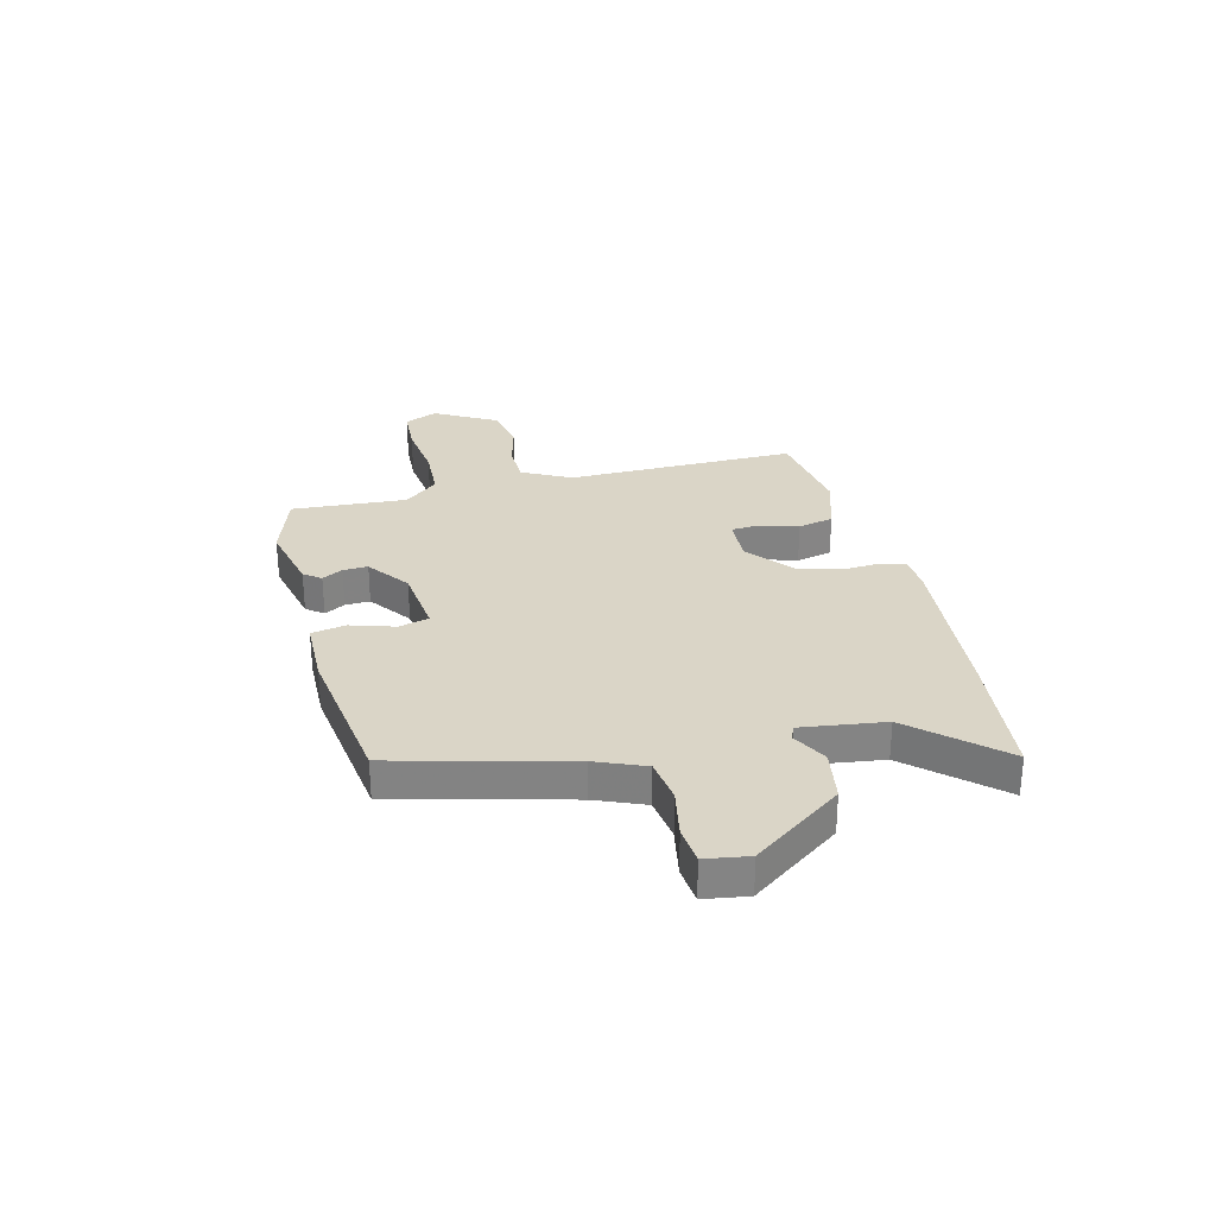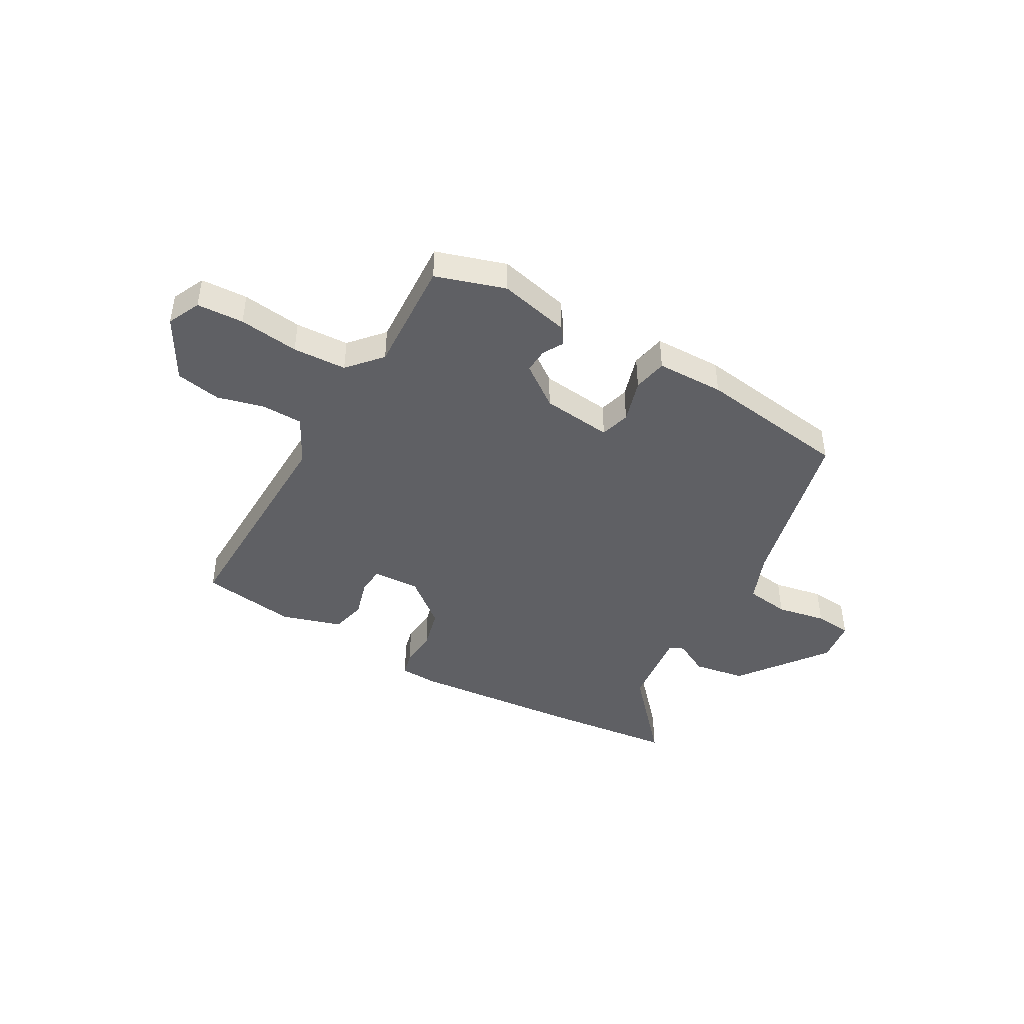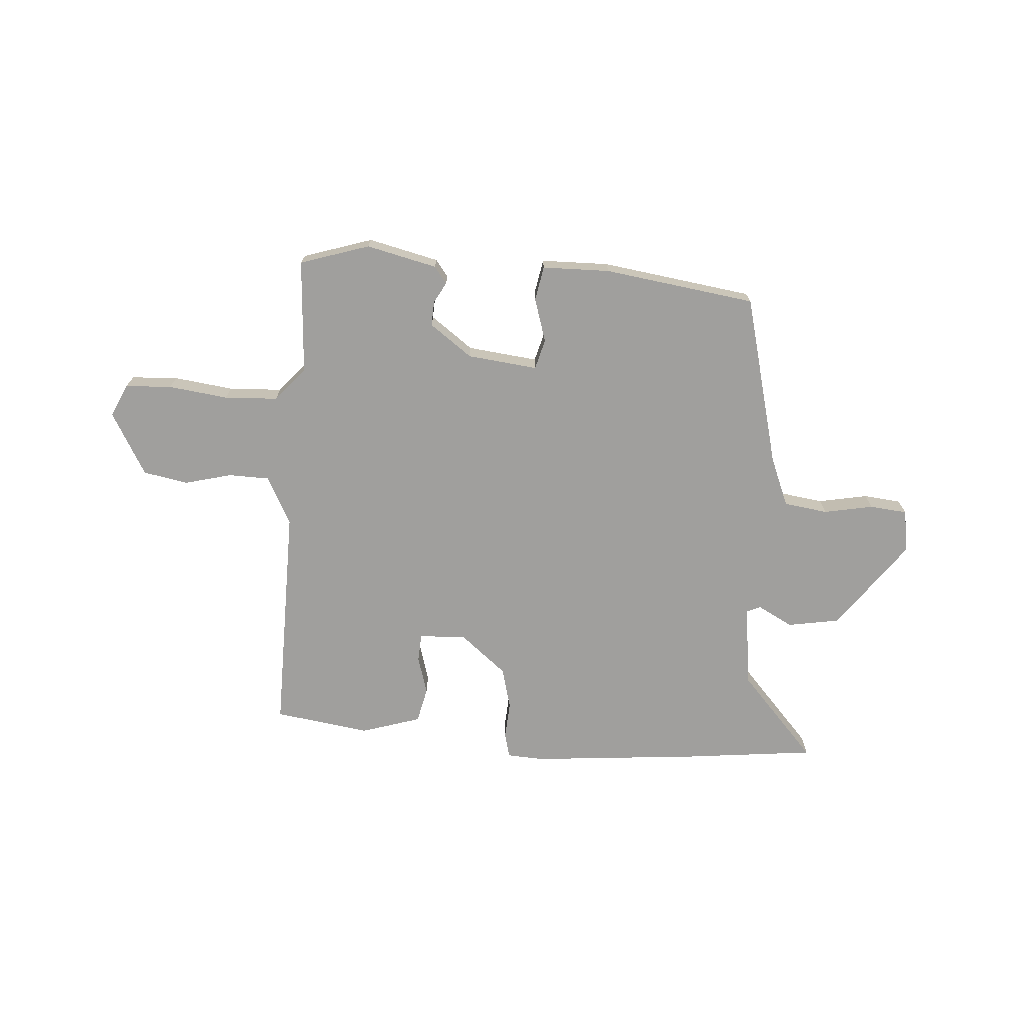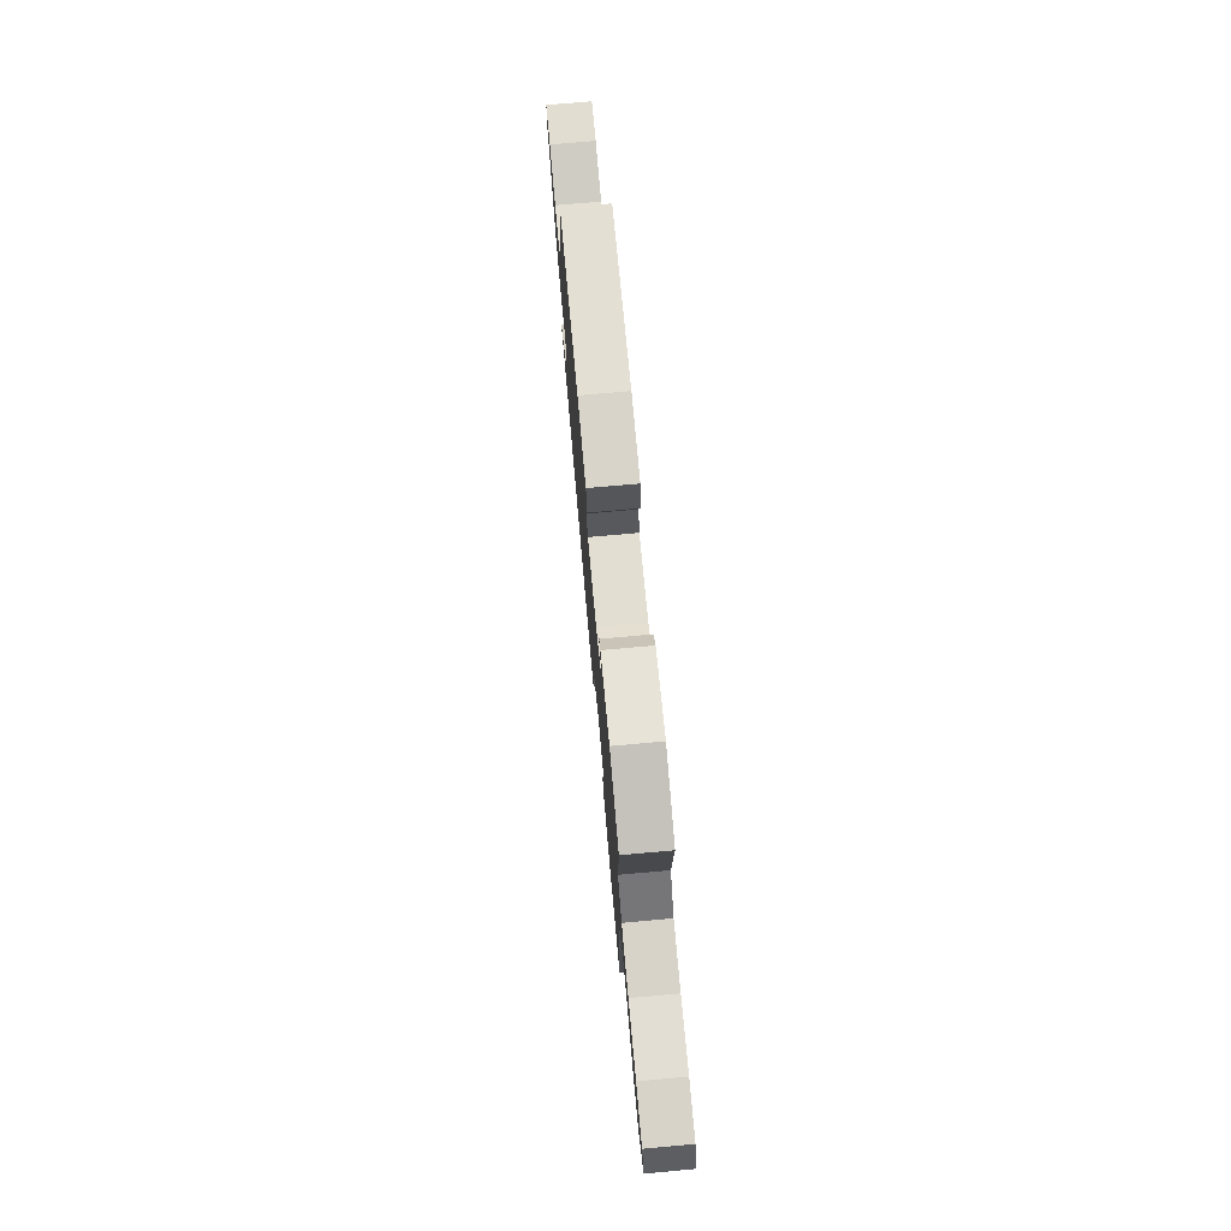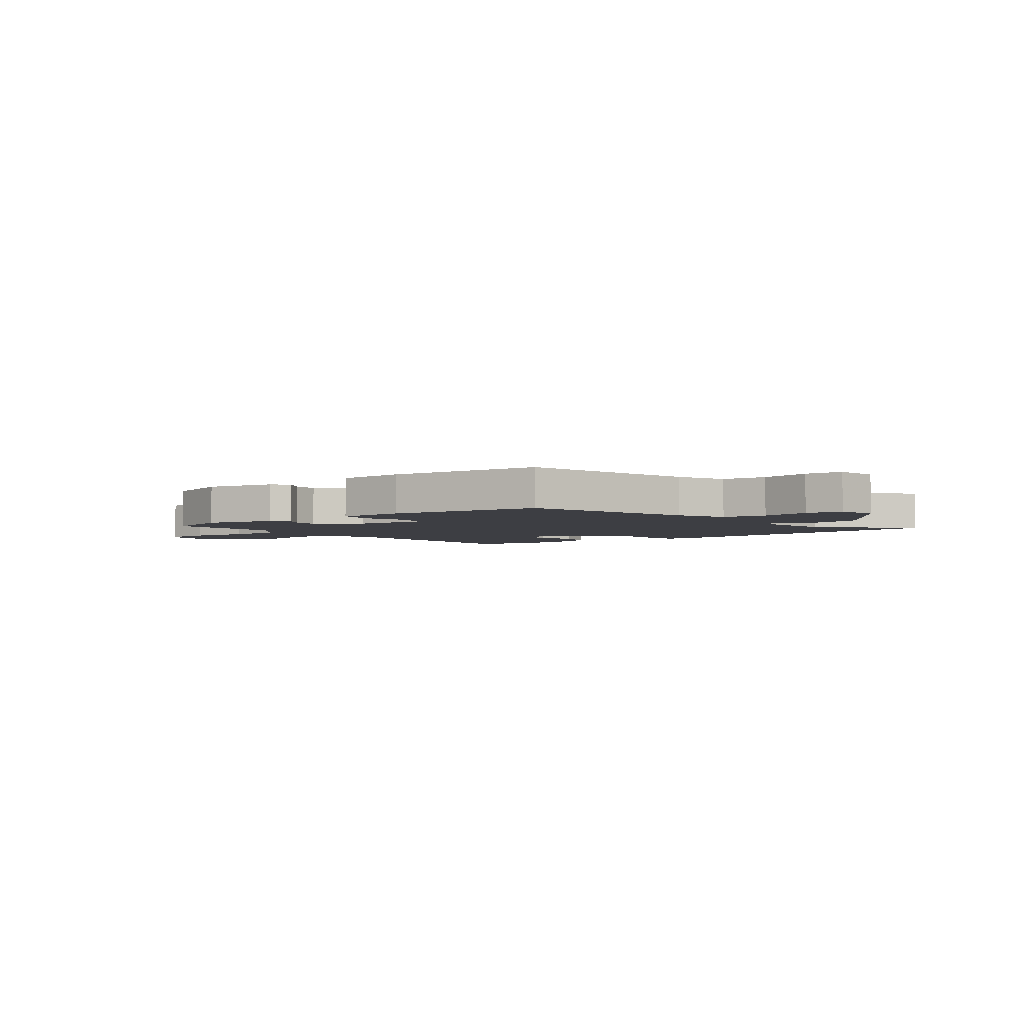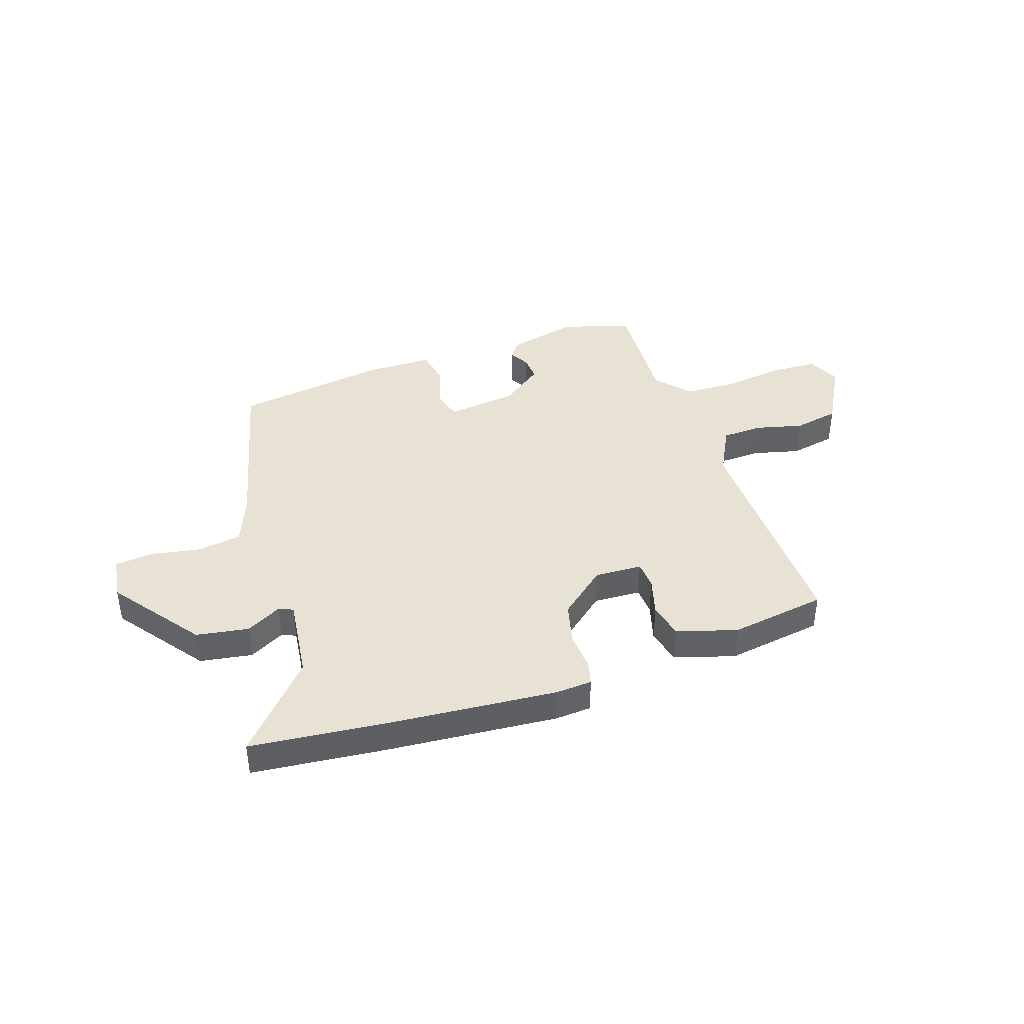
<metadata>
{"format":"obj","ext":"obj","renderer":"f3d","projection":"perspective","resolution":1024,"background":"white","views":[{"elev":29.0,"azim":77.0,"up":"+Y"},{"elev":-43.3,"azim":-29.0,"up":"+Y"},{"elev":-71.4,"azim":-3.1,"up":"+Y"},{"elev":75.1,"azim":-95.1,"up":"+Z"},{"elev":-3.7,"azim":39.7,"up":"+Y"},{"elev":40.9,"azim":161.9,"up":"+Y"}]}
</metadata>
<code>
v -0.478 0.07 0.507
v -0.348 0.07 0.546
v -0.217 0.07 0.513
v -0.194 0.07 0.481
v -0.216 0.07 0.443
v -0.219 0.07 0.397
v -0.141 0.07 0.338
v -0.01 0.07 0.321
v 0.006 0.07 0.377
v -0.018 0.07 0.459
v -0.005 0.07 0.523
v 0.121 0.07 0.523
v 0.404 0.07 0.478
v 0.48 0.07 0.157
v 0.516 0.07 0.065
v 0.598 0.07 0.052
v 0.691 0.07 0.068
v 0.761 0.07 0.06
v 0.772 0.07 -0.021
v 0.649 0.07 -0.184
v 0.551 0.07 -0.199
v 0.486 0.07 -0.163
v 0.459 0.07 -0.174
v 0.477 0.07 -0.329
v 0.617 0.07 -0.489
v 0.37 0.07 -0.512
v 0.052 0.07 -0.535
v -0.016 0.07 -0.53
v -0.027 0.07 -0.484
v -0.021 0.07 -0.414
v -0.04 0.07 -0.336
v -0.126 0.07 -0.263
v -0.214 0.07 -0.266
v -0.218 0.07 -0.318
v -0.198 0.07 -0.39
v -0.214 0.07 -0.456
v -0.326 0.07 -0.489
v -0.505 0.07 -0.46
v -0.492 0.07 -0.029
v -0.538 0.07 0.062
v -0.614 0.07 0.065
v -0.702 0.07 0.044
v -0.786 0.07 0.061
v -0.85 0.07 0.179
v -0.821 0.07 0.24
v -0.734 0.07 0.243
v -0.623 0.07 0.227
v -0.523 0.07 0.23
v -0.468 0.07 0.292
v -0.478 0 0.507
v -0.348 0 0.546
v -0.217 0 0.513
v -0.194 0 0.481
v -0.216 0 0.443
v -0.219 0 0.397
v -0.141 0 0.338
v -0.01 0 0.321
v 0.006 0 0.377
v -0.018 0 0.459
v -0.005 0 0.523
v 0.121 0 0.523
v 0.404 0 0.478
v 0.48 0 0.157
v 0.516 0 0.065
v 0.598 0 0.052
v 0.691 0 0.068
v 0.761 0 0.06
v 0.772 0 -0.021
v 0.649 0 -0.184
v 0.551 0 -0.199
v 0.486 0 -0.163
v 0.459 0 -0.174
v 0.477 0 -0.329
v 0.617 0 -0.489
v 0.37 0 -0.512
v 0.052 0 -0.535
v -0.016 0 -0.53
v -0.027 0 -0.484
v -0.021 0 -0.414
v -0.04 0 -0.336
v -0.126 0 -0.263
v -0.214 0 -0.266
v -0.218 0 -0.318
v -0.198 0 -0.39
v -0.214 0 -0.456
v -0.326 0 -0.489
v -0.505 0 -0.46
v -0.492 0 -0.029
v -0.538 0 0.062
v -0.614 0 0.065
v -0.702 0 0.044
v -0.786 0 0.061
v -0.85 0 0.179
v -0.821 0 0.24
v -0.734 0 0.243
v -0.623 0 0.227
v -0.523 0 0.23
v -0.468 0 0.292
f 44 45 46 47
f 44 47 48
f 41 42 43 44
f 40 41 44 48
f 39 40 48 49
f 37 38 39 49
f 34 35 36 37
f 33 34 37 49
f 27 28 29 30
f 27 30 31
f 24 25 26 27
f 23 24 27 31
f 22 23 31 32
f 20 21 22
f 19 20 22
f 16 17 18 19
f 15 16 19 22
f 14 15 22 32
f 9 10 11 12
f 8 9 12 13
f 2 3 4 5
f 2 5 6
f 1 2 6
f 49 1 6 7
f 8 13 14 32
f 32 33 49
f 7 8 32 49
f 96 95 94 93
f 97 96 93
f 93 92 91 90
f 97 93 90 89
f 98 97 89 88
f 98 88 87 86
f 86 85 84 83
f 98 86 83 82
f 79 78 77 76
f 80 79 76
f 76 75 74 73
f 80 76 73 72
f 81 80 72 71
f 71 70 69
f 71 69 68
f 68 67 66 65
f 71 68 65 64
f 81 71 64 63
f 61 60 59 58
f 62 61 58 57
f 54 53 52 51
f 55 54 51
f 55 51 50
f 56 55 50 98
f 81 63 62 57
f 98 82 81
f 98 81 57 56
f 1 50 51 2
f 2 51 52 3
f 3 52 53 4
f 4 53 54 5
f 5 54 55 6
f 6 55 56 7
f 7 56 57 8
f 8 57 58 9
f 9 58 59 10
f 10 59 60 11
f 11 60 61 12
f 12 61 62 13
f 13 62 63 14
f 14 63 64 15
f 15 64 65 16
f 16 65 66 17
f 17 66 67 18
f 18 67 68 19
f 19 68 69 20
f 20 69 70 21
f 21 70 71 22
f 22 71 72 23
f 23 72 73 24
f 24 73 74 25
f 25 74 75 26
f 26 75 76 27
f 27 76 77 28
f 28 77 78 29
f 29 78 79 30
f 30 79 80 31
f 31 80 81 32
f 32 81 82 33
f 33 82 83 34
f 34 83 84 35
f 35 84 85 36
f 36 85 86 37
f 37 86 87 38
f 38 87 88 39
f 39 88 89 40
f 40 89 90 41
f 41 90 91 42
f 42 91 92 43
f 43 92 93 44
f 44 93 94 45
f 45 94 95 46
f 46 95 96 47
f 47 96 97 48
f 48 97 98 49
f 49 98 50 1

</code>
